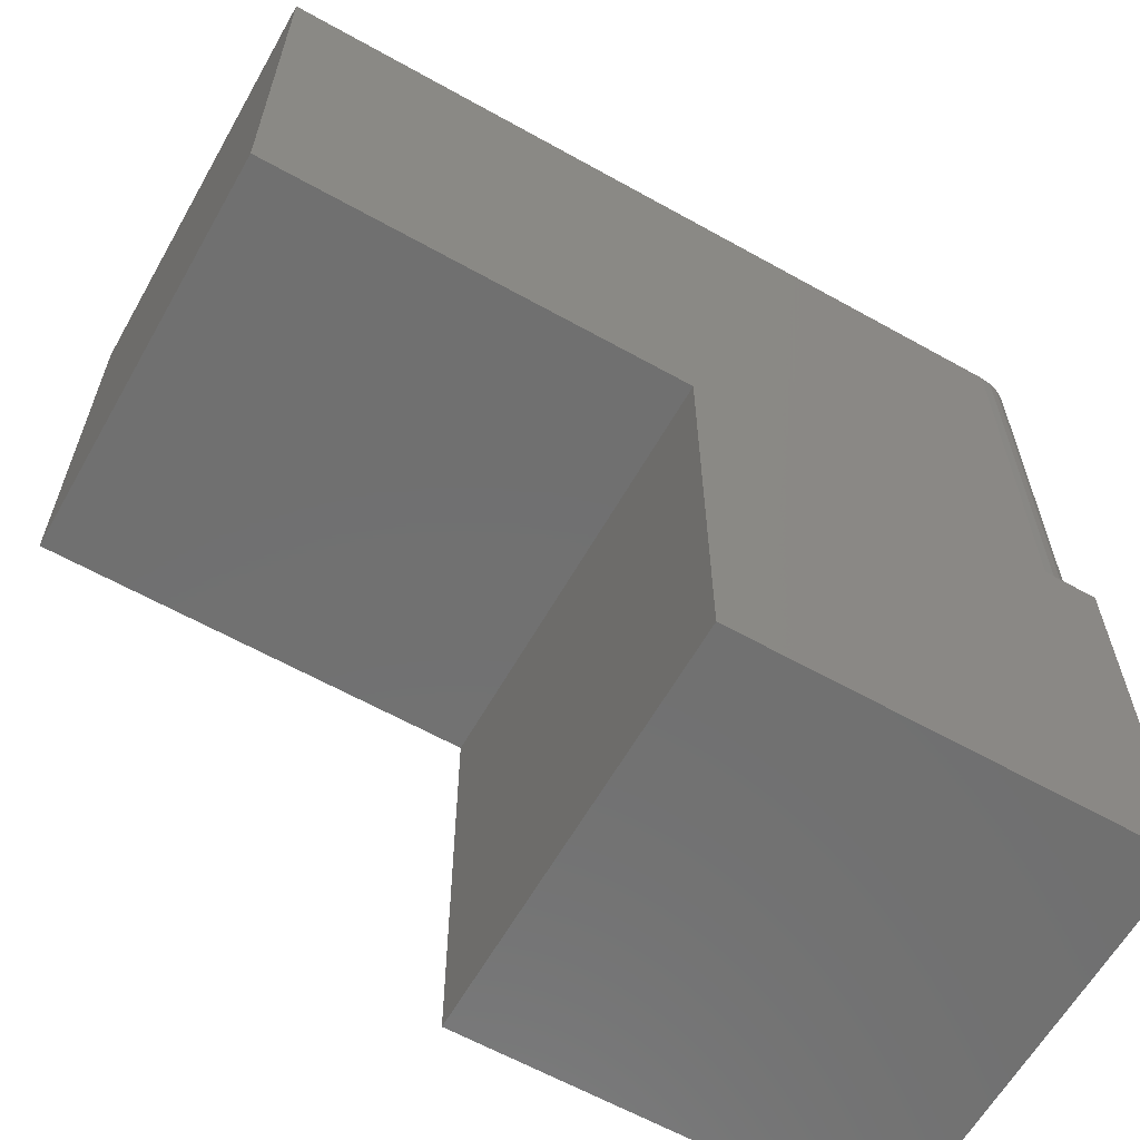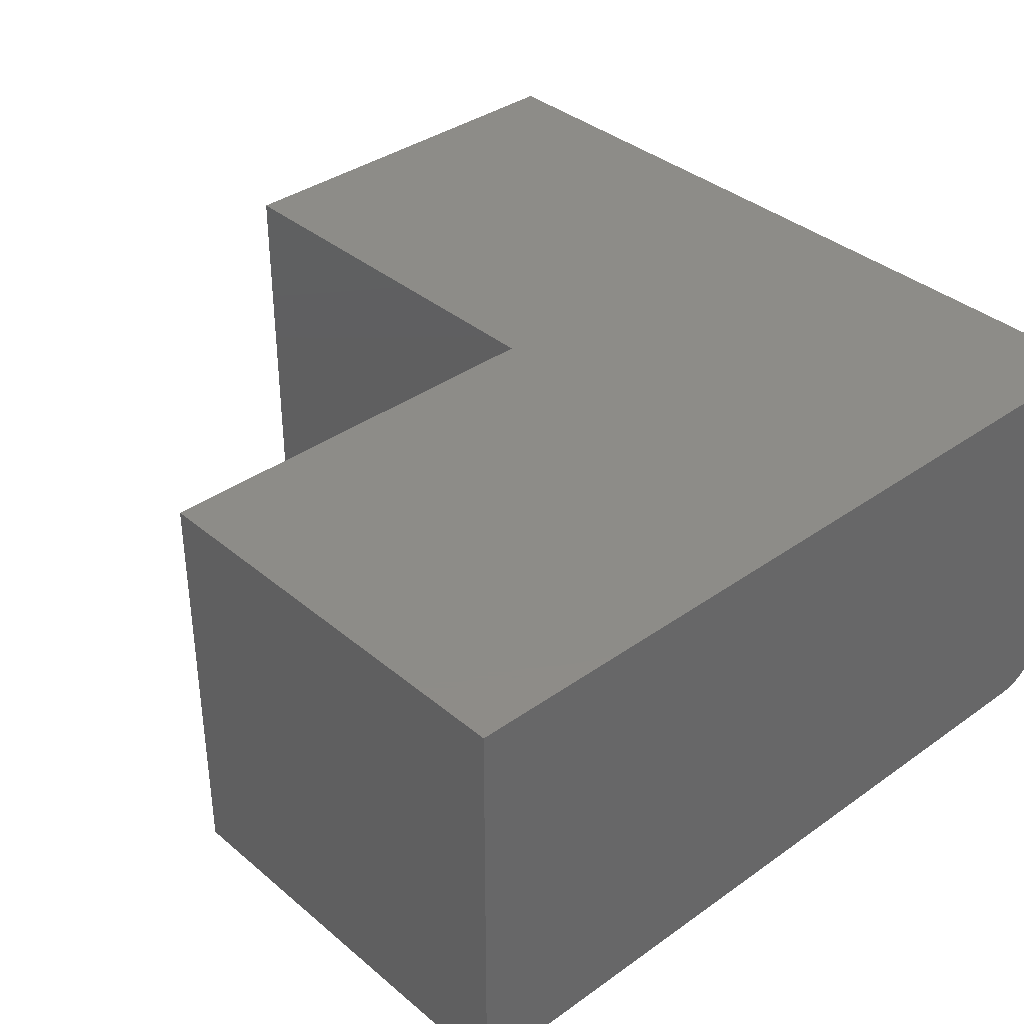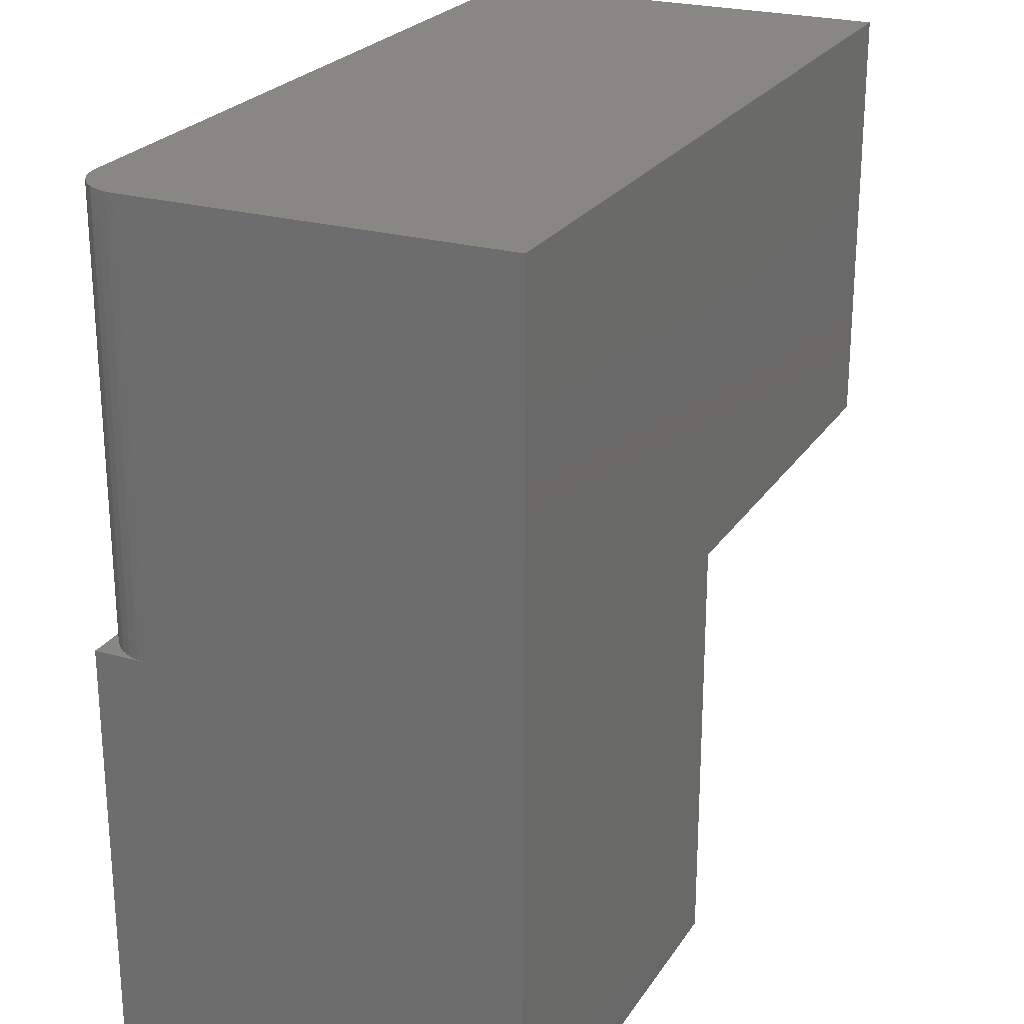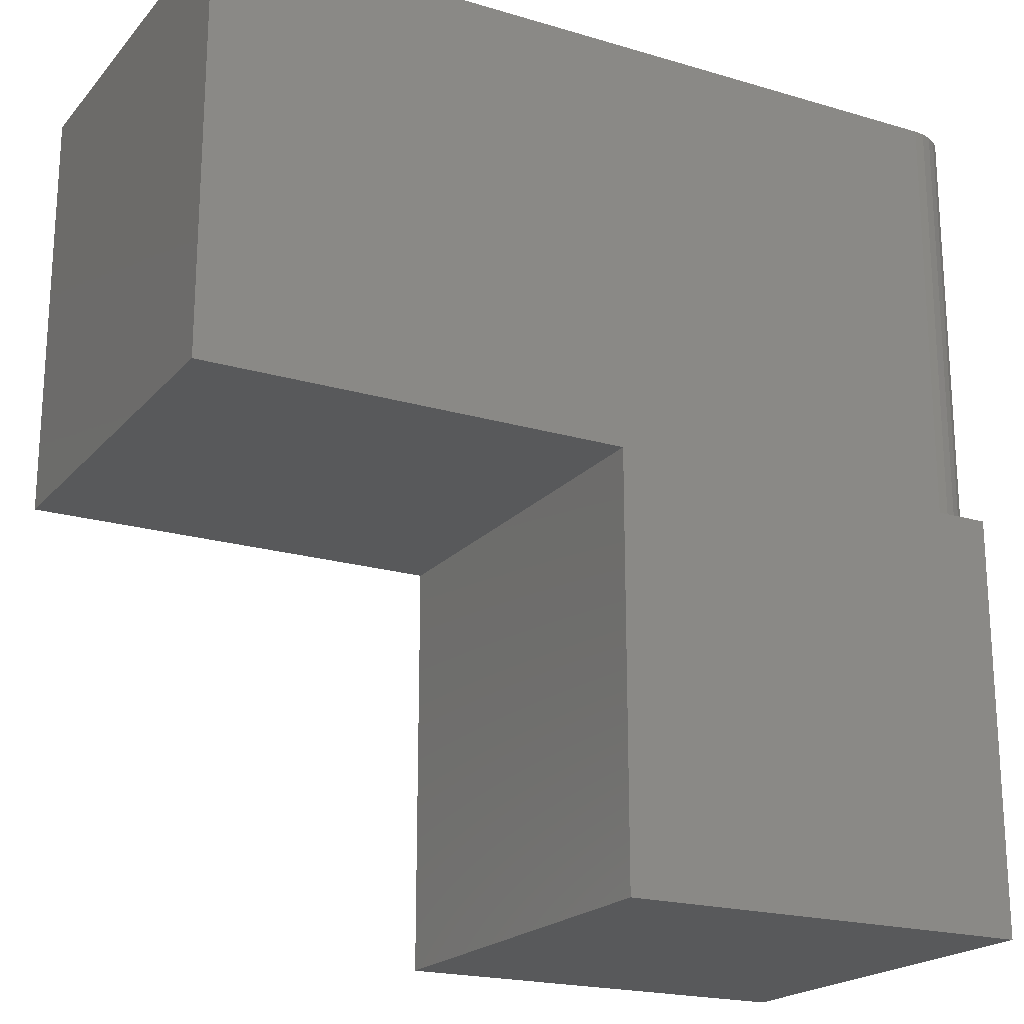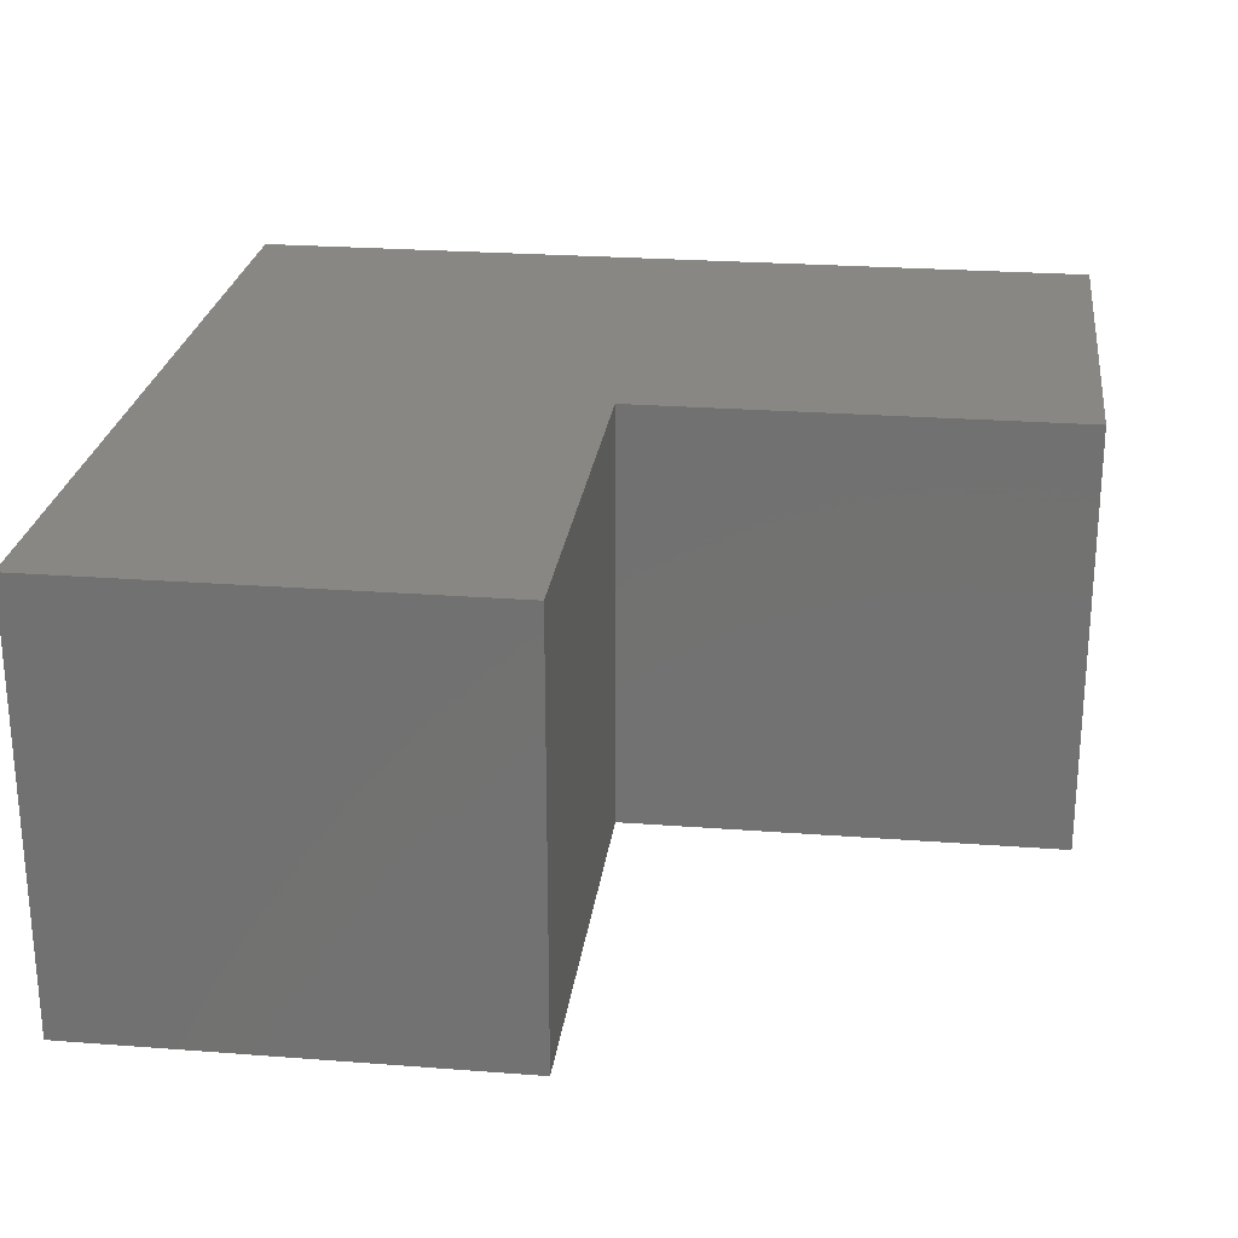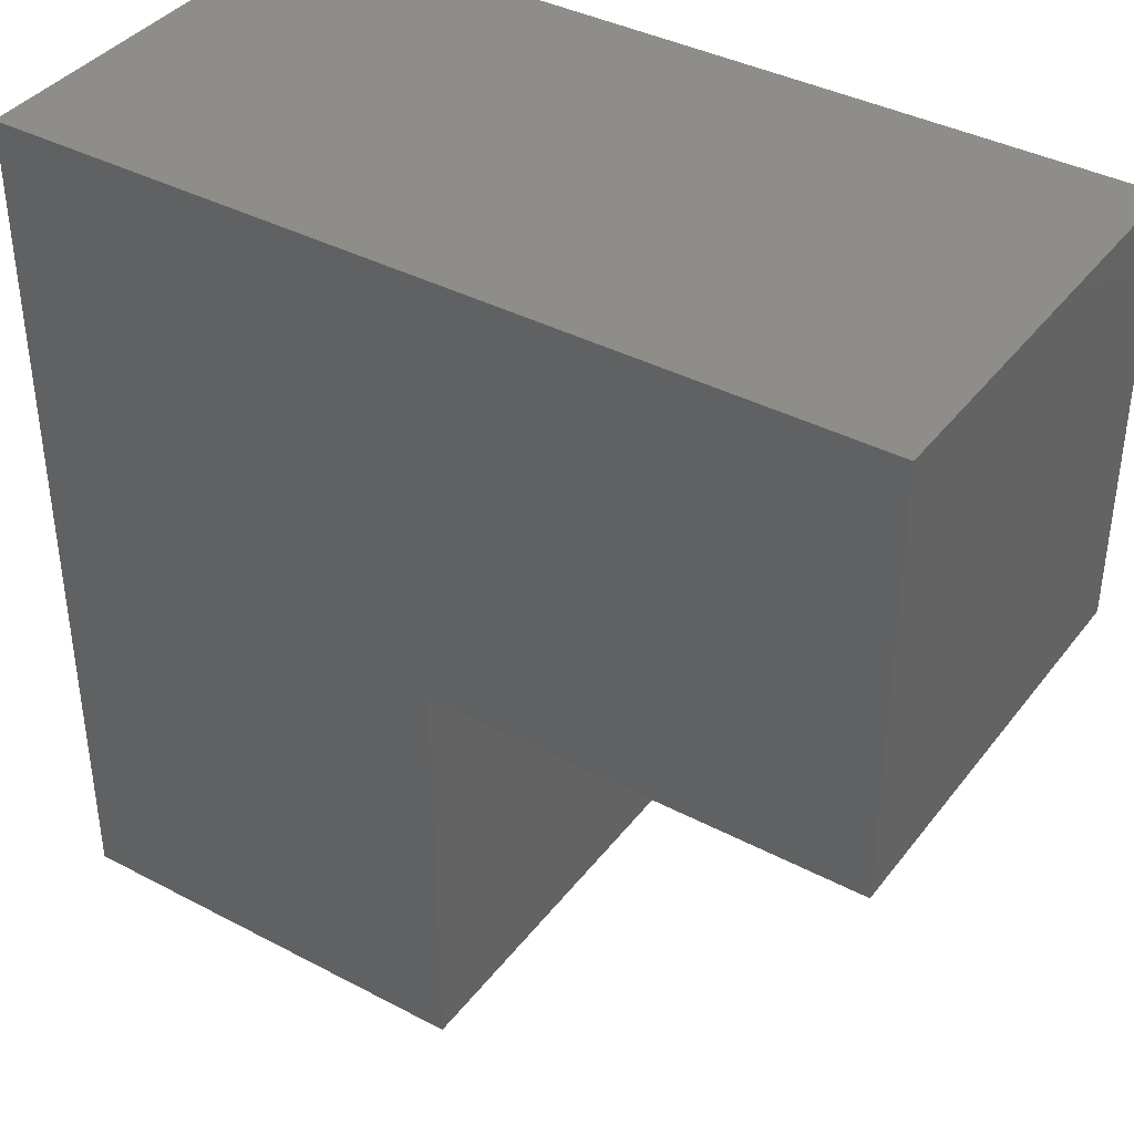
<metadata>
{"format":"stl","ext":"stl","renderer":"f3d","projection":"perspective","resolution":1024,"background":"white","views":[{"elev":-62.2,"azim":150.4,"up":"+Y"},{"elev":36.6,"azim":137.3,"up":"+Z"},{"elev":24.1,"azim":-64.8,"up":"+Y"},{"elev":-20.3,"azim":151.5,"up":"+Y"},{"elev":24.9,"azim":7.1,"up":"+Z"},{"elev":39.0,"azim":33.4,"up":"+Y"}]}
</metadata>
<code>
# stl→obj: 32 verts, 60 faces
v -0.4219 0.3535 0.5469
v 0.6797 0.3535 0.5469
v 0.6797 0.3535 0
v -0.3516 0.3535 0
v -0.3653 0.3535 0.001351
v -0.3785 0.3535 0.005352
v -0.3906 0.3535 0.01185
v -0.4013 0.3535 0.02059
v -0.41 0.3535 0.03125
v -0.4165 0.3535 0.04341
v -0.4205 0.3535 0.0566
v -0.4219 0.3535 0.07031
v 0.6797 -0.2031 0
v 0.1347 -0.2031 0
v 0.125 -0.2031 0
v -0.3516 -0.2031 0
v 0.125 -0.75 0
v -0.4219 -0.75 0
v -0.4219 -0.2031 0
v 0.1347 -0.2031 0.5469
v 0.125 -0.2031 0.5469
v 0.6797 -0.2031 0.5469
v -0.4219 -0.75 0.5469
v 0.125 -0.75 0.5469
v -0.4219 -0.2031 0.07031
v -0.4205 -0.2031 0.0566
v -0.4165 -0.2031 0.04341
v -0.41 -0.2031 0.03125
v -0.4013 -0.2031 0.02059
v -0.3906 -0.2031 0.01185
v -0.3785 -0.2031 0.005352
v -0.3653 -0.2031 0.001351
f 1 2 3
f 1 3 4
f 1 4 5
f 1 5 6
f 1 6 7
f 1 7 8
f 1 8 9
f 1 9 10
f 1 10 11
f 1 11 12
f 3 13 14
f 3 14 15
f 3 15 16
f 3 16 4
f 15 17 16
f 16 17 18
f 16 18 19
f 20 2 21
f 20 22 2
f 23 24 1
f 1 24 21
f 1 21 2
f 1 12 23
f 23 12 25
f 23 25 18
f 18 25 19
f 18 17 23
f 23 17 24
f 19 25 26
f 19 26 27
f 19 27 28
f 19 28 29
f 19 29 30
f 19 30 31
f 19 31 32
f 19 32 16
f 21 15 20
f 20 15 14
f 4 16 5
f 5 16 32
f 5 32 6
f 6 32 31
f 6 31 7
f 7 31 30
f 7 30 8
f 8 30 29
f 8 29 9
f 9 29 28
f 9 28 10
f 10 28 27
f 10 27 11
f 11 27 26
f 11 26 12
f 12 26 25
f 17 15 24
f 24 15 21
f 22 13 2
f 2 13 3
f 20 14 22
f 22 14 13

</code>
